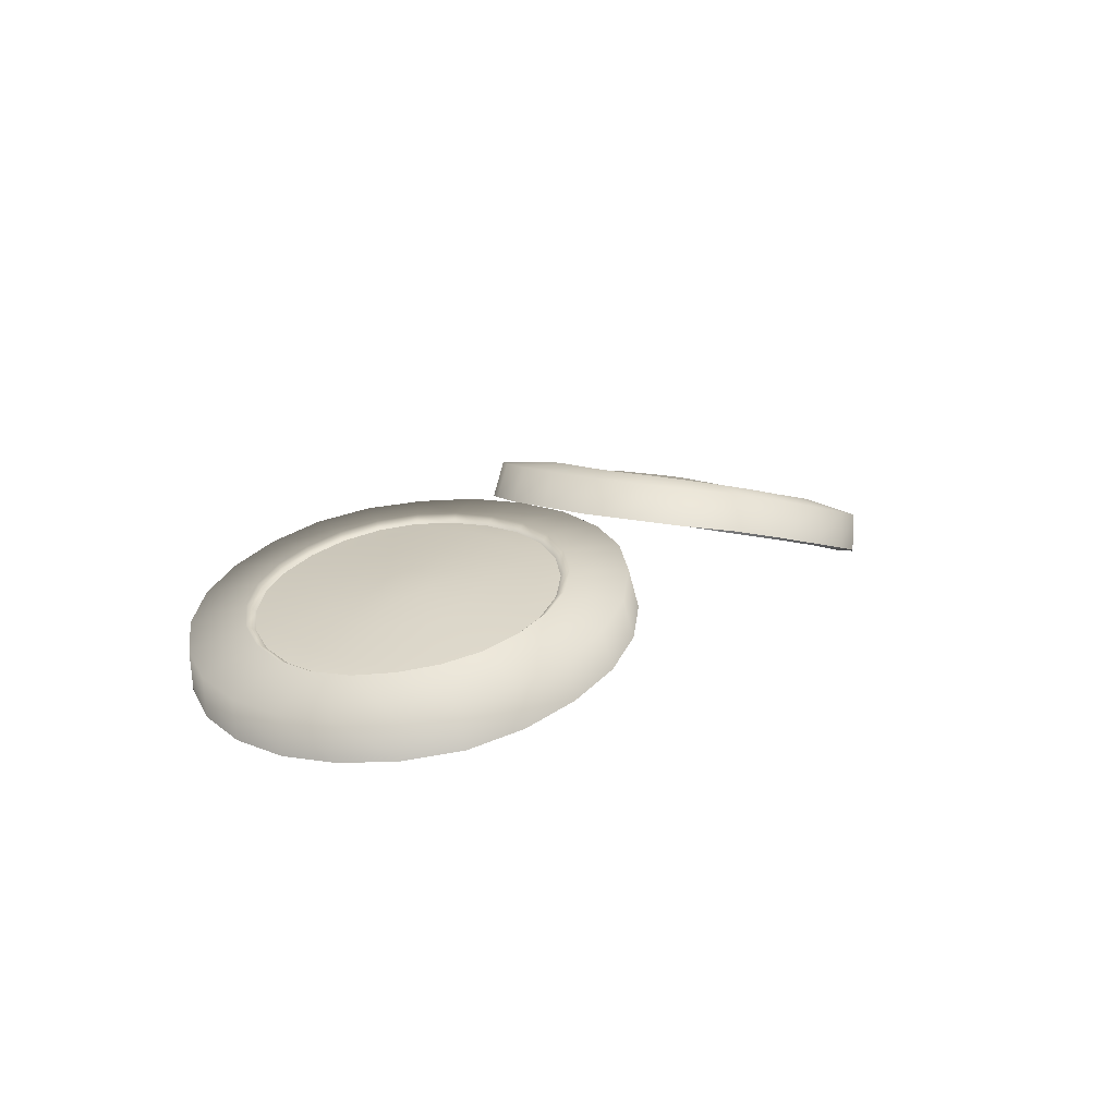
<metadata>
{"format":"obj","ext":"obj","renderer":"f3d","projection":"perspective","resolution":1024,"background":"white","views":[{"elev":14.4,"azim":120.9,"up":"+Z"}]}
</metadata>
<code>
g pm1080_12_EyeHSkin
v 0.004809 0.1038 0.01896
v 0.006053 0.1069 0.01867
v 0.009061 0.1052 0.01857
v 0.008147 0.103 0.01881
v 0.004399 0.1004 0.01905
v 0.01051 0.1072 0.01818
v 0.008062 0.1096 0.01826
v 0.007831 0.1005 0.01887
v 0.004886 0.09709 0.01902
v 0.0124 0.1087 0.01765
v 0.01063 0.1116 0.01756
v 0.008177 0.09805 0.01884
v 0.006194 0.09399 0.01876
v 0.01459 0.1097 0.01702
v 0.01359 0.113 0.01669
v 0.00914 0.09576 0.01868
v 0.008269 0.09134 0.01839
v 0.01697 0.11 0.0164
v 0.0168 0.1134 0.01578
v 0.01063 0.09381 0.01834
v 0.01091 0.08933 0.01779
v 0.01935 0.1097 0.01579
v 0.02002 0.113 0.01491
v 0.01254 0.09231 0.01784
v 0.01392 0.08808 0.01697
v 0.02157 0.1088 0.01516
v 0.02302 0.1118 0.01403
v 0.01475 0.09138 0.01723
v 0.01713 0.08767 0.01607
v 0.02349 0.1073 0.01468
v 0.02561 0.1097 0.01325
v 0.01712 0.09107 0.01662
v 0.02034 0.08814 0.01519
v 0.02498 0.1053 0.0143
v 0.02764 0.1071 0.01278
v 0.0195 0.0914 0.01599
v 0.02331 0.08946 0.01429
v 0.02589 0.103 0.01401
v 0.02894 0.104 0.01249
v 0.02171 0.09236 0.01535
v 0.02584 0.09153 0.01345
v 0.02622 0.1006 0.01392
v 0.0294 0.1007 0.01239
v 0.02361 0.09388 0.01483
v 0.02781 0.09421 0.01293
v 0.02593 0.09814 0.01406
v 0.02902 0.09733 0.01257
v 0.02505 0.09585 0.01441
v 0.02529 0.103 0.01371
v 0.02442 0.1051 0.01399
v 0.02561 0.1006 0.01363
v 0.02536 0.09831 0.01377
v 0.02302 0.1069 0.01435
v 0.02454 0.09614 0.01409
v 0.02319 0.09429 0.0145
v 0.02119 0.1083 0.01482
v 0.02141 0.09285 0.01499
v 0.01911 0.1092 0.01542
v 0.01934 0.09193 0.01561
v 0.01686 0.1095 0.016
v 0.01711 0.09161 0.0162
v 0.01462 0.1091 0.0166
v 0.01487 0.09189 0.0168
v 0.01256 0.1082 0.0172
v 0.01278 0.09276 0.01738
v 0.0108 0.1068 0.01771
v 0.01098 0.09415 0.01785
v 0.009444 0.1049 0.01808
v 0.009569 0.09599 0.01818
v 0.008596 0.1028 0.01831
v 0.008653 0.09813 0.01834
v 0.008313 0.1004 0.01836
v -0.004809 0.1038 0.01896
v -0.008147 0.103 0.01881
v -0.009061 0.1052 0.01857
v -0.006053 0.1069 0.01867
v -0.004399 0.1004 0.01905
v -0.01051 0.1072 0.01818
v -0.008062 0.1096 0.01826
v -0.007831 0.1005 0.01887
v -0.004886 0.09709 0.01902
v -0.0124 0.1087 0.01765
v -0.01063 0.1116 0.01756
v -0.008177 0.09805 0.01884
v -0.006194 0.09399 0.01876
v -0.01459 0.1097 0.01702
v -0.01359 0.113 0.01669
v -0.00914 0.09576 0.01868
v -0.008269 0.09134 0.01839
v -0.01697 0.11 0.0164
v -0.0168 0.1134 0.01578
v -0.01063 0.09381 0.01834
v -0.01091 0.08933 0.01779
v -0.01935 0.1097 0.01579
v -0.02002 0.113 0.01491
v -0.01254 0.09231 0.01784
v -0.01392 0.08808 0.01697
v -0.02157 0.1088 0.01516
v -0.02302 0.1118 0.01403
v -0.01475 0.09138 0.01723
v -0.01713 0.08767 0.01607
v -0.02349 0.1073 0.01468
v -0.02561 0.1097 0.01325
v -0.01712 0.09107 0.01662
v -0.02034 0.08814 0.01519
v -0.02498 0.1053 0.0143
v -0.02764 0.1071 0.01278
v -0.0195 0.0914 0.01599
v -0.02331 0.08946 0.01429
v -0.02589 0.103 0.01401
v -0.02894 0.104 0.01249
v -0.02171 0.09236 0.01535
v -0.02584 0.09153 0.01345
v -0.02622 0.1006 0.01392
v -0.0294 0.1007 0.01239
v -0.02361 0.09388 0.01483
v -0.02781 0.09421 0.01293
v -0.02593 0.09814 0.01406
v -0.02902 0.09733 0.01257
v -0.02505 0.09585 0.01441
v -0.02529 0.103 0.01371
v -0.02442 0.1051 0.01399
v -0.02561 0.1006 0.01363
v -0.02536 0.09831 0.01377
v -0.02302 0.1069 0.01435
v -0.02454 0.09614 0.01409
v -0.02319 0.09429 0.0145
v -0.02119 0.1083 0.01482
v -0.02141 0.09285 0.01499
v -0.01911 0.1092 0.01542
v -0.01934 0.09193 0.01561
v -0.01686 0.1095 0.016
v -0.01711 0.09161 0.0162
v -0.01462 0.1091 0.0166
v -0.01487 0.09189 0.0168
v -0.01256 0.1082 0.0172
v -0.01278 0.09276 0.01738
v -0.0108 0.1068 0.01771
v -0.01098 0.09415 0.01785
v -0.009444 0.1049 0.01808
v -0.009569 0.09599 0.01818
v -0.008596 0.1028 0.01831
v -0.008653 0.09813 0.01834
v -0.008313 0.1004 0.01836
v 0.003877 0.1038 0.01669
v 0.006053 0.1069 0.01867
v 0.004809 0.1038 0.01896
v 0.005153 0.107 0.01638
v 0.003446 0.1004 0.01678
v 0.008062 0.1096 0.01826
v 0.004399 0.1004 0.01905
v 0.007213 0.1098 0.01596
v 0.003938 0.09701 0.01675
v 0.01063 0.1116 0.01756
v 0.004886 0.09709 0.01902
v 0.009833 0.1119 0.01522
v 0.005269 0.09383 0.01649
v 0.01359 0.113 0.01669
v 0.006194 0.09399 0.01876
v 0.01288 0.1132 0.01434
v 0.007382 0.09112 0.0161
v 0.0168 0.1134 0.01578
v 0.008269 0.09134 0.01839
v 0.01615 0.1137 0.01341
v 0.01007 0.08906 0.01547
v 0.02002 0.113 0.01491
v 0.01091 0.08933 0.01779
v 0.01944 0.1133 0.0125
v 0.01315 0.08777 0.01464
v 0.02302 0.1118 0.01403
v 0.01392 0.08808 0.01697
v 0.0225 0.112 0.01158
v 0.01643 0.08734 0.01372
v 0.02561 0.1097 0.01325
v 0.01713 0.08767 0.01607
v 0.02514 0.1099 0.01078
v 0.01972 0.08781 0.0128
v 0.02764 0.1071 0.01278
v 0.02034 0.08814 0.01519
v 0.02723 0.1072 0.01033
v 0.02274 0.08915 0.01184
v 0.02894 0.104 0.01249
v 0.02331 0.08946 0.01429
v 0.02855 0.104 0.01003
v 0.02534 0.09126 0.011
v 0.0294 0.1007 0.01239
v 0.02584 0.09153 0.01345
v 0.02901 0.1006 0.009936
v 0.02737 0.09401 0.01048
v 0.02902 0.09733 0.01257
v 0.02781 0.09421 0.01293
v 0.02861 0.09719 0.01008
v -0.003877 0.1038 0.01669
v -0.004809 0.1038 0.01896
v -0.006053 0.1069 0.01867
v -0.005153 0.107 0.01638
v -0.003446 0.1004 0.01678
v -0.008062 0.1096 0.01826
v -0.004399 0.1004 0.01905
v -0.007213 0.1098 0.01596
v -0.003938 0.09701 0.01675
v -0.01063 0.1116 0.01756
v -0.004886 0.09709 0.01902
v -0.009833 0.1119 0.01522
v -0.005269 0.09383 0.01649
v -0.01359 0.113 0.01669
v -0.006194 0.09399 0.01876
v -0.01288 0.1132 0.01434
v -0.007382 0.09112 0.0161
v -0.0168 0.1134 0.01578
v -0.008269 0.09134 0.01839
v -0.01615 0.1137 0.01341
v -0.01007 0.08906 0.01547
v -0.02002 0.113 0.01491
v -0.01091 0.08933 0.01779
v -0.01944 0.1133 0.0125
v -0.01315 0.08777 0.01464
v -0.02302 0.1118 0.01403
v -0.01392 0.08808 0.01697
v -0.0225 0.112 0.01158
v -0.01643 0.08734 0.01372
v -0.02561 0.1097 0.01325
v -0.01713 0.08767 0.01607
v -0.02514 0.1099 0.01078
v -0.01972 0.08781 0.0128
v -0.02764 0.1071 0.01278
v -0.02034 0.08814 0.01519
v -0.02723 0.1072 0.01033
v -0.02274 0.08915 0.01184
v -0.02894 0.104 0.01249
v -0.02331 0.08946 0.01429
v -0.02855 0.104 0.01003
v -0.02534 0.09126 0.011
v -0.0294 0.1007 0.01239
v -0.02584 0.09153 0.01345
v -0.02901 0.1006 0.009936
v -0.02737 0.09401 0.01048
v -0.02902 0.09733 0.01257
v -0.02781 0.09421 0.01293
v -0.02861 0.09719 0.01008
v 0.008596 0.1028 0.01831
v 0.009444 0.1049 0.01808
v 0.01068 0.1042 0.01792
v 0.009976 0.1024 0.01814
v 0.008313 0.1004 0.01836
v 0.01181 0.1058 0.01759
v 0.0108 0.1068 0.01771
v 0.009756 0.1005 0.01823
v 0.008653 0.09813 0.01834
v 0.01326 0.1027 0.01761
v 0.01329 0.107 0.01717
v 0.01256 0.1082 0.0172
v 0.01003 0.09852 0.01818
v 0.009569 0.09599 0.01818
v 0.01285 0.1016 0.01774
v 0.01503 0.1078 0.01668
v 0.01462 0.1091 0.0166
v 0.01691 0.1081 0.01617
v 0.01686 0.1095 0.016
v 0.01587 0.1049 0.01687
v 0.01483 0.1044 0.01716
v 0.01394 0.1037 0.01741
v 0.01582 0.1013 0.01708
v 0.01879 0.1078 0.01565
v 0.01911 0.1092 0.01542
v 0.02055 0.1071 0.01518
v 0.02119 0.1083 0.01482
v 0.02207 0.1059 0.01478
v 0.02302 0.1069 0.01435
v 0.01921 0.1045 0.01596
v 0.01814 0.105 0.01625
v 0.02325 0.1044 0.01448
v 0.02442 0.1051 0.01399
v 0.017 0.1051 0.01656
v 0.024 0.1026 0.0143
v 0.02529 0.103 0.01371
v 0.02428 0.1006 0.01425
v 0.02561 0.1006 0.01363
v 0.02131 0.1018 0.01542
v 0.02085 0.1029 0.01554
v 0.02013 0.1038 0.01572
v 0.01783 0.1019 0.01652
v 0.0167 0.102 0.01683
v 0.01747 0.102 0.01662
v 0.01711 0.1005 0.0168
v 0.01708 0.1021 0.01673
v 0.01634 0.1018 0.01693
v 0.01605 0.1016 0.01702
v 0.01815 0.1017 0.01643
v 0.01569 0.1009 0.01713
v 0.0184 0.1014 0.01637
v 0.01857 0.101 0.01633
v 0.01273 0.1005 0.01779
v 0.02149 0.1006 0.01539
v 0.01864 0.1006 0.01631
v 0.0186 0.1002 0.01633
v 0.02136 0.09946 0.01544
v 0.01566 0.1005 0.01714
v 0.0129 0.09928 0.01775
v 0.01573 0.1001 0.01713
v 0.01847 0.09982 0.01637
v 0.01589 0.09971 0.01708
v 0.01825 0.09949 0.01644
v 0.02406 0.09868 0.01434
v 0.02536 0.09831 0.01377
v 0.01337 0.09819 0.01764
v 0.02095 0.09835 0.01556
v 0.02336 0.09685 0.01456
v 0.02454 0.09614 0.01409
v 0.02223 0.09528 0.01489
v 0.02319 0.09429 0.0145
v 0.02028 0.0974 0.01576
v 0.02074 0.09407 0.01531
v 0.02141 0.09285 0.01499
v 0.01939 0.09666 0.01601
v 0.01795 0.09923 0.01652
v 0.019 0.0933 0.0158
v 0.01934 0.09193 0.01561
v 0.01834 0.09618 0.0163
v 0.01712 0.09302 0.01631
v 0.01711 0.09161 0.0162
v 0.0176 0.09906 0.01662
v 0.01721 0.096 0.01661
v 0.01524 0.09325 0.01682
v 0.01487 0.09189 0.0168
v 0.01607 0.09613 0.01692
v 0.01348 0.09398 0.0173
v 0.01278 0.09276 0.01738
v 0.01722 0.09899 0.01673
v 0.01683 0.09903 0.01683
v 0.01196 0.09516 0.0177
v 0.01098 0.09415 0.01785
v 0.01501 0.09657 0.01721
v 0.01646 0.09917 0.01693
v 0.01615 0.0994 0.01702
v 0.01408 0.09727 0.01745
v 0.01078 0.09671 0.018
v -0.008596 0.1028 0.01831
v -0.009976 0.1024 0.01814
v -0.01068 0.1042 0.01792
v -0.009444 0.1049 0.01808
v -0.008313 0.1004 0.01836
v -0.01181 0.1058 0.01759
v -0.0108 0.1068 0.01771
v -0.009756 0.1005 0.01823
v -0.008653 0.09813 0.01834
v -0.01326 0.1027 0.01761
v -0.01329 0.107 0.01717
v -0.01256 0.1082 0.0172
v -0.01003 0.09852 0.01818
v -0.009569 0.09599 0.01818
v -0.01285 0.1016 0.01774
v -0.01503 0.1078 0.01668
v -0.01462 0.1091 0.0166
v -0.01691 0.1081 0.01617
v -0.01686 0.1095 0.016
v -0.01587 0.1049 0.01687
v -0.01483 0.1044 0.01716
v -0.01394 0.1037 0.01741
v -0.01582 0.1013 0.01708
v -0.01879 0.1078 0.01565
v -0.01911 0.1092 0.01542
v -0.02055 0.1071 0.01518
v -0.02119 0.1083 0.01482
v -0.02207 0.1059 0.01478
v -0.02302 0.1069 0.01435
v -0.01921 0.1045 0.01596
v -0.01814 0.105 0.01625
v -0.02325 0.1044 0.01448
v -0.02442 0.1051 0.01399
v -0.017 0.1051 0.01656
v -0.024 0.1026 0.0143
v -0.02529 0.103 0.01371
v -0.02428 0.1006 0.01425
v -0.02561 0.1006 0.01363
v -0.02131 0.1018 0.01542
v -0.02085 0.1029 0.01554
v -0.02013 0.1038 0.01572
v -0.01783 0.1019 0.01652
v -0.0167 0.102 0.01683
v -0.01747 0.102 0.01662
v -0.01711 0.1005 0.0168
v -0.01708 0.1021 0.01673
v -0.01634 0.1018 0.01693
v -0.01605 0.1016 0.01702
v -0.01815 0.1017 0.01643
v -0.01569 0.1009 0.01713
v -0.0184 0.1014 0.01637
v -0.01857 0.101 0.01633
v -0.01273 0.1005 0.01779
v -0.02149 0.1006 0.01539
v -0.01864 0.1006 0.01631
v -0.0186 0.1002 0.01633
v -0.02136 0.09946 0.01544
v -0.01566 0.1005 0.01714
v -0.0129 0.09928 0.01775
v -0.01573 0.1001 0.01713
v -0.01847 0.09982 0.01637
v -0.01589 0.09971 0.01708
v -0.01825 0.09949 0.01644
v -0.02406 0.09868 0.01434
v -0.02536 0.09831 0.01377
v -0.01337 0.09819 0.01764
v -0.02095 0.09835 0.01556
v -0.02336 0.09685 0.01456
v -0.02454 0.09614 0.01409
v -0.02223 0.09528 0.01489
v -0.02319 0.09429 0.0145
v -0.02028 0.0974 0.01576
v -0.02074 0.09407 0.01531
v -0.02141 0.09285 0.01499
v -0.01939 0.09666 0.01601
v -0.01795 0.09923 0.01652
v -0.019 0.0933 0.0158
v -0.01934 0.09193 0.01561
v -0.01834 0.09618 0.0163
v -0.01712 0.09302 0.01631
v -0.01711 0.09161 0.0162
v -0.0176 0.09906 0.01662
v -0.01721 0.096 0.01661
v -0.01524 0.09325 0.01682
v -0.01487 0.09189 0.0168
v -0.01607 0.09613 0.01692
v -0.01348 0.09398 0.0173
v -0.01278 0.09276 0.01738
v -0.01722 0.09899 0.01673
v -0.01683 0.09903 0.01683
v -0.01196 0.09516 0.0177
v -0.01098 0.09415 0.01785
v -0.01501 0.09657 0.01721
v -0.01646 0.09917 0.01693
v -0.01615 0.0994 0.01702
v -0.01408 0.09727 0.01745
v -0.01078 0.09671 0.018
g pm1080_12_EyeHSkin_0
f 3 2 1
f 4 3 1
f 4 1 5
f 3 6 2
f 6 7 2
f 8 4 5
f 8 5 9
f 6 10 7
f 10 11 7
f 12 8 9
f 12 9 13
f 10 14 11
f 14 15 11
f 16 12 13
f 16 13 17
f 14 18 15
f 18 19 15
f 20 16 17
f 20 17 21
f 18 22 19
f 22 23 19
f 24 20 21
f 24 21 25
f 22 26 23
f 26 27 23
f 28 24 25
f 28 25 29
f 26 30 27
f 30 31 27
f 32 28 29
f 32 29 33
f 30 34 31
f 34 35 31
f 36 32 33
f 36 33 37
f 34 38 35
f 38 39 35
f 40 36 37
f 40 37 41
f 38 42 39
f 42 43 39
f 44 40 41
f 44 41 45
f 42 46 43
f 46 47 43
f 48 45 47
f 48 44 45
f 46 48 47
f 49 38 34
f 50 49 34
f 49 51 38
f 51 42 38
f 50 34 30
f 51 52 42
f 52 46 42
f 53 50 30
f 52 54 46
f 54 48 46
f 53 30 26
f 54 55 48
f 55 44 48
f 56 53 26
f 55 57 44
f 56 26 22
f 57 40 44
f 58 56 22
f 57 59 40
f 58 22 18
f 59 36 40
f 60 58 18
f 59 61 36
f 60 18 14
f 61 32 36
f 62 60 14
f 61 63 32
f 62 14 10
f 63 28 32
f 64 62 10
f 63 65 28
f 64 10 6
f 65 24 28
f 66 64 6
f 65 67 24
f 66 6 3
f 67 20 24
f 68 66 3
f 67 69 20
f 68 3 4
f 69 16 20
f 70 68 4
f 69 71 16
f 70 4 8
f 71 12 16
f 72 70 8
f 72 8 12
f 71 72 12
f 75 74 73
f 76 75 73
f 73 74 77
f 78 75 76
f 79 78 76
f 74 80 77
f 77 80 81
f 82 78 79
f 83 82 79
f 80 84 81
f 81 84 85
f 86 82 83
f 87 86 83
f 84 88 85
f 85 88 89
f 90 86 87
f 91 90 87
f 88 92 89
f 89 92 93
f 94 90 91
f 95 94 91
f 92 96 93
f 93 96 97
f 98 94 95
f 99 98 95
f 96 100 97
f 97 100 101
f 102 98 99
f 103 102 99
f 100 104 101
f 101 104 105
f 106 102 103
f 107 106 103
f 104 108 105
f 105 108 109
f 110 106 107
f 111 110 107
f 108 112 109
f 109 112 113
f 114 110 111
f 115 114 111
f 112 116 113
f 113 116 117
f 118 114 115
f 119 118 115
f 117 120 119
f 116 120 117
f 120 118 119
f 110 121 106
f 121 122 106
f 123 121 110
f 114 123 110
f 106 122 102
f 124 123 114
f 118 124 114
f 122 125 102
f 126 124 118
f 120 126 118
f 102 125 98
f 127 126 120
f 116 127 120
f 125 128 98
f 129 127 116
f 98 128 94
f 112 129 116
f 128 130 94
f 131 129 112
f 94 130 90
f 108 131 112
f 130 132 90
f 133 131 108
f 90 132 86
f 104 133 108
f 132 134 86
f 135 133 104
f 86 134 82
f 100 135 104
f 134 136 82
f 137 135 100
f 82 136 78
f 96 137 100
f 136 138 78
f 139 137 96
f 78 138 75
f 92 139 96
f 138 140 75
f 141 139 92
f 75 140 74
f 88 141 92
f 140 142 74
f 143 141 88
f 74 142 80
f 84 143 88
f 142 144 80
f 144 143 84
f 80 144 84
f 147 146 145
f 146 148 145
f 147 145 149
f 146 150 148
f 151 147 149
f 150 152 148
f 151 149 153
f 150 154 152
f 155 151 153
f 154 156 152
f 155 153 157
f 154 158 156
f 159 155 157
f 158 160 156
f 159 157 161
f 158 162 160
f 163 159 161
f 162 164 160
f 163 161 165
f 162 166 164
f 167 163 165
f 166 168 164
f 167 165 169
f 166 170 168
f 171 167 169
f 170 172 168
f 171 169 173
f 170 174 172
f 175 171 173
f 174 176 172
f 175 173 177
f 174 178 176
f 179 175 177
f 178 180 176
f 179 177 181
f 178 182 180
f 183 179 181
f 182 184 180
f 183 181 185
f 182 186 184
f 187 183 185
f 186 188 184
f 187 185 189
f 186 190 188
f 191 187 189
f 190 192 188
f 191 189 192
f 190 191 192
f 195 194 193
f 196 195 193
f 193 194 197
f 198 195 196
f 194 199 197
f 200 198 196
f 197 199 201
f 202 198 200
f 199 203 201
f 204 202 200
f 201 203 205
f 206 202 204
f 203 207 205
f 208 206 204
f 205 207 209
f 210 206 208
f 207 211 209
f 212 210 208
f 209 211 213
f 214 210 212
f 211 215 213
f 216 214 212
f 213 215 217
f 218 214 216
f 215 219 217
f 220 218 216
f 217 219 221
f 222 218 220
f 219 223 221
f 224 222 220
f 221 223 225
f 226 222 224
f 223 227 225
f 228 226 224
f 225 227 229
f 230 226 228
f 227 231 229
f 232 230 228
f 229 231 233
f 234 230 232
f 231 235 233
f 236 234 232
f 233 235 237
f 238 234 236
f 235 239 237
f 240 238 236
f 237 239 240
f 239 238 240
g pm1080_12_EyeHSkin_1
f 243 242 241
f 244 243 241
f 244 241 245
f 243 246 242
f 246 247 242
f 248 244 245
f 248 245 249
f 243 244 250
f 243 250 246
f 246 251 247
f 251 252 247
f 253 248 249
f 253 249 254
f 244 255 250
f 244 248 255
f 251 256 252
f 256 257 252
f 256 258 257
f 258 259 257
f 256 251 260
f 256 260 258
f 251 246 261
f 251 261 260
f 250 262 246
f 246 262 261
f 250 255 263
f 250 263 262
f 258 264 259
f 264 265 259
f 264 266 265
f 266 267 265
f 266 268 267
f 268 269 267
f 266 264 270
f 266 270 268
f 264 258 271
f 264 271 270
f 268 272 269
f 272 273 269
f 258 274 271
f 260 274 258
f 272 275 273
f 275 276 273
f 275 277 276
f 277 278 276
f 275 272 279
f 275 279 277
f 272 268 280
f 272 280 279
f 270 281 268
f 268 281 280
f 270 271 282
f 270 282 281
f 260 283 274
f 260 261 283
f 271 274 284
f 271 284 282
f 285 282 284
f 274 286 284
f 283 286 274
f 285 284 286
f 285 286 283
f 261 287 283
f 285 283 287
f 261 262 287
f 262 288 287
f 285 287 288
f 263 288 262
f 285 288 263
f 285 289 282
f 282 289 281
f 285 263 290
f 285 291 289
f 281 289 291
f 280 281 291
f 255 290 263
f 280 291 292
f 285 292 291
f 279 280 292
f 255 293 290
f 248 293 255
f 279 292 294
f 279 294 277
f 285 295 292
f 292 295 294
f 294 295 296
f 285 296 295
f 277 294 297
f 297 294 296
f 293 298 290
f 285 290 298
f 299 293 248
f 253 299 248
f 300 298 293
f 285 298 300
f 299 300 293
f 285 301 296
f 297 296 301
f 285 300 302
f 302 300 299
f 285 303 301
f 304 277 297
f 277 304 278
f 304 305 278
f 306 299 253
f 306 302 299
f 307 297 301
f 304 297 307
f 304 308 305
f 308 304 307
f 308 309 305
f 308 310 309
f 308 307 310
f 310 311 309
f 307 301 312
f 307 312 310
f 301 303 312
f 310 313 311
f 313 314 311
f 310 312 315
f 313 310 315
f 312 303 316
f 315 312 316
f 285 316 303
f 313 317 314
f 313 315 317
f 317 318 314
f 315 316 319
f 315 319 317
f 317 320 318
f 317 319 320
f 320 321 318
f 316 322 319
f 285 322 316
f 319 322 323
f 319 323 320
f 320 324 321
f 324 325 321
f 324 320 326
f 320 323 326
f 324 327 325
f 324 326 327
f 327 328 325
f 322 329 323
f 285 329 322
f 323 329 330
f 326 323 330
f 285 330 329
f 327 331 328
f 331 332 328
f 326 333 327
f 326 330 333
f 327 333 331
f 285 334 330
f 330 334 333
f 285 335 334
f 285 302 335
f 333 334 336
f 334 335 336
f 336 335 302
f 333 336 331
f 306 336 302
f 331 336 306
f 331 337 332
f 337 331 306
f 337 254 332
f 337 306 253
f 337 253 254
f 340 339 338
f 341 340 338
f 338 339 342
f 343 340 341
f 344 343 341
f 339 345 342
f 342 345 346
f 339 340 347
f 347 340 343
f 348 343 344
f 349 348 344
f 345 350 346
f 346 350 351
f 352 339 347
f 345 339 352
f 353 348 349
f 354 353 349
f 355 353 354
f 356 355 354
f 348 353 357
f 357 353 355
f 343 348 358
f 358 348 357
f 359 347 343
f 359 343 358
f 352 347 360
f 360 347 359
f 361 355 356
f 362 361 356
f 363 361 362
f 364 363 362
f 365 363 364
f 366 365 364
f 361 363 367
f 367 363 365
f 355 361 368
f 368 361 367
f 369 365 366
f 370 369 366
f 371 355 368
f 371 357 355
f 372 369 370
f 373 372 370
f 374 372 373
f 375 374 373
f 369 372 376
f 376 372 374
f 365 369 377
f 377 369 376
f 378 367 365
f 378 365 377
f 368 367 379
f 379 367 378
f 380 357 371
f 358 357 380
f 371 368 381
f 381 368 379
f 379 382 381
f 383 371 381
f 383 380 371
f 381 382 383
f 383 382 380
f 384 358 380
f 380 382 384
f 359 358 384
f 385 359 384
f 384 382 385
f 385 360 359
f 385 382 360
f 386 382 379
f 386 379 378
f 360 382 387
f 388 382 386
f 386 378 388
f 378 377 388
f 387 352 360
f 388 377 389
f 389 382 388
f 377 376 389
f 390 352 387
f 390 345 352
f 389 376 391
f 391 376 374
f 392 382 389
f 392 389 391
f 392 391 393
f 393 382 392
f 391 374 394
f 391 394 393
f 395 390 387
f 387 382 395
f 390 396 345
f 396 350 345
f 395 397 390
f 395 382 397
f 397 396 390
f 398 382 393
f 393 394 398
f 397 382 399
f 397 399 396
f 400 382 398
f 374 401 394
f 401 374 375
f 402 401 375
f 396 403 350
f 399 403 396
f 394 404 398
f 394 401 404
f 405 401 402
f 401 405 404
f 406 405 402
f 407 405 406
f 404 405 407
f 408 407 406
f 398 404 409
f 409 404 407
f 400 398 409
f 410 407 408
f 411 410 408
f 409 407 412
f 407 410 412
f 400 409 413
f 409 412 413
f 413 382 400
f 414 410 411
f 412 410 414
f 415 414 411
f 413 412 416
f 416 412 414
f 417 414 415
f 416 414 417
f 418 417 415
f 419 413 416
f 419 382 413
f 419 416 420
f 420 416 417
f 421 417 418
f 422 421 418
f 417 421 423
f 420 417 423
f 424 421 422
f 423 421 424
f 425 424 422
f 426 419 420
f 426 382 419
f 426 420 427
f 420 423 427
f 427 382 426
f 428 424 425
f 429 428 425
f 430 423 424
f 427 423 430
f 430 424 428
f 431 382 427
f 431 427 430
f 432 382 431
f 399 382 432
f 431 430 433
f 432 431 433
f 432 433 399
f 433 430 428
f 433 403 399
f 433 428 403
f 434 428 429
f 428 434 403
f 351 434 429
f 403 434 350
f 350 434 351

</code>
